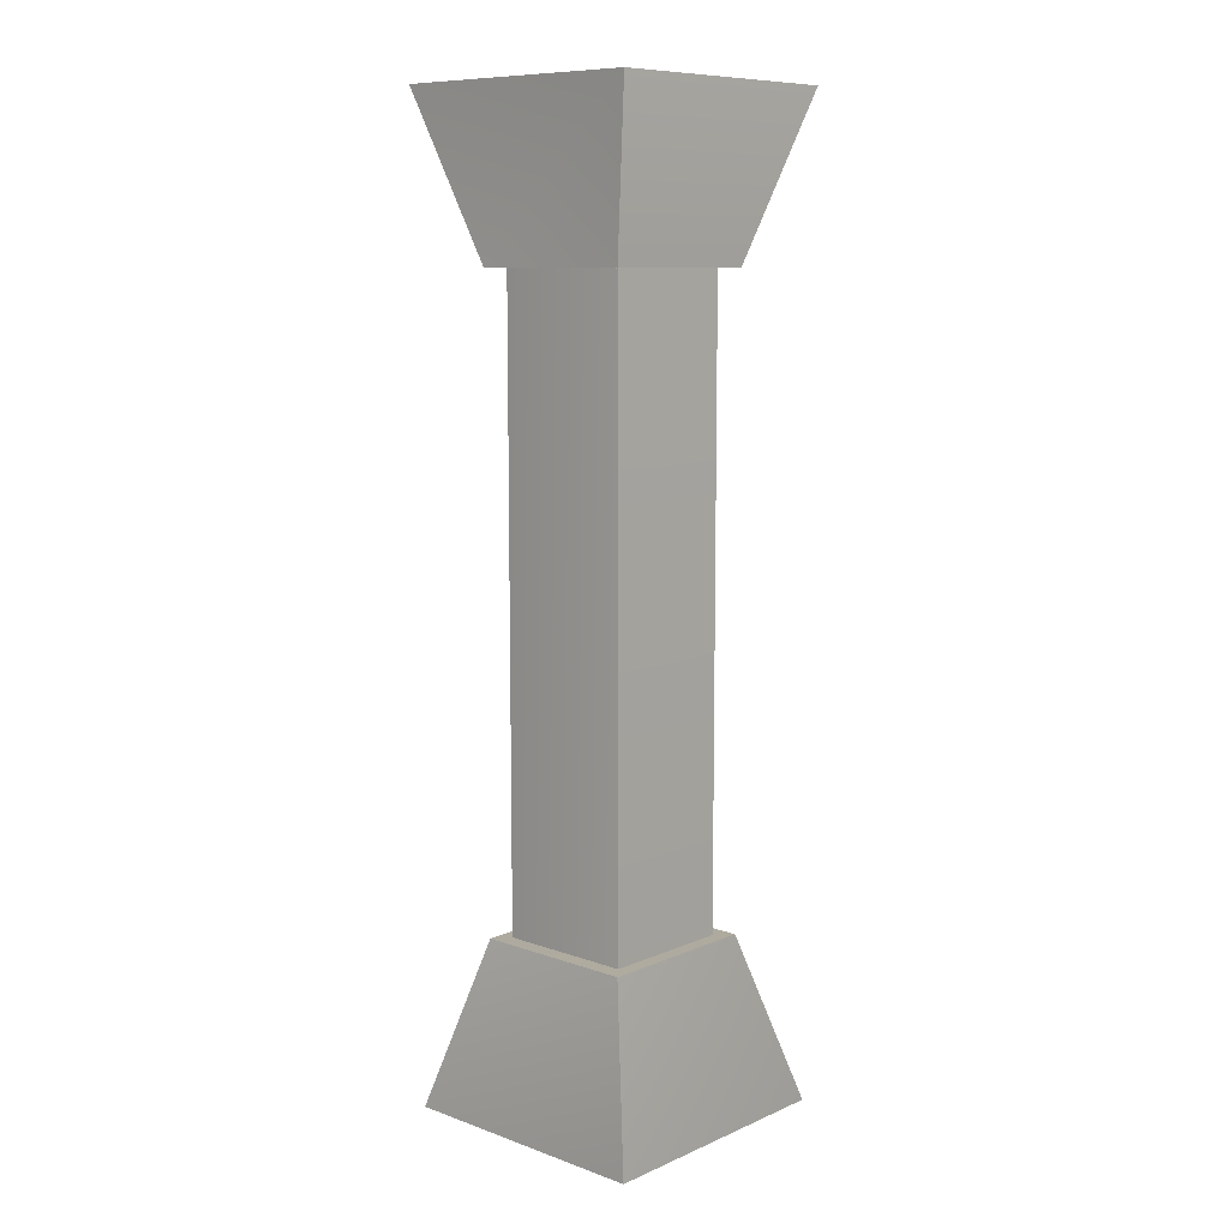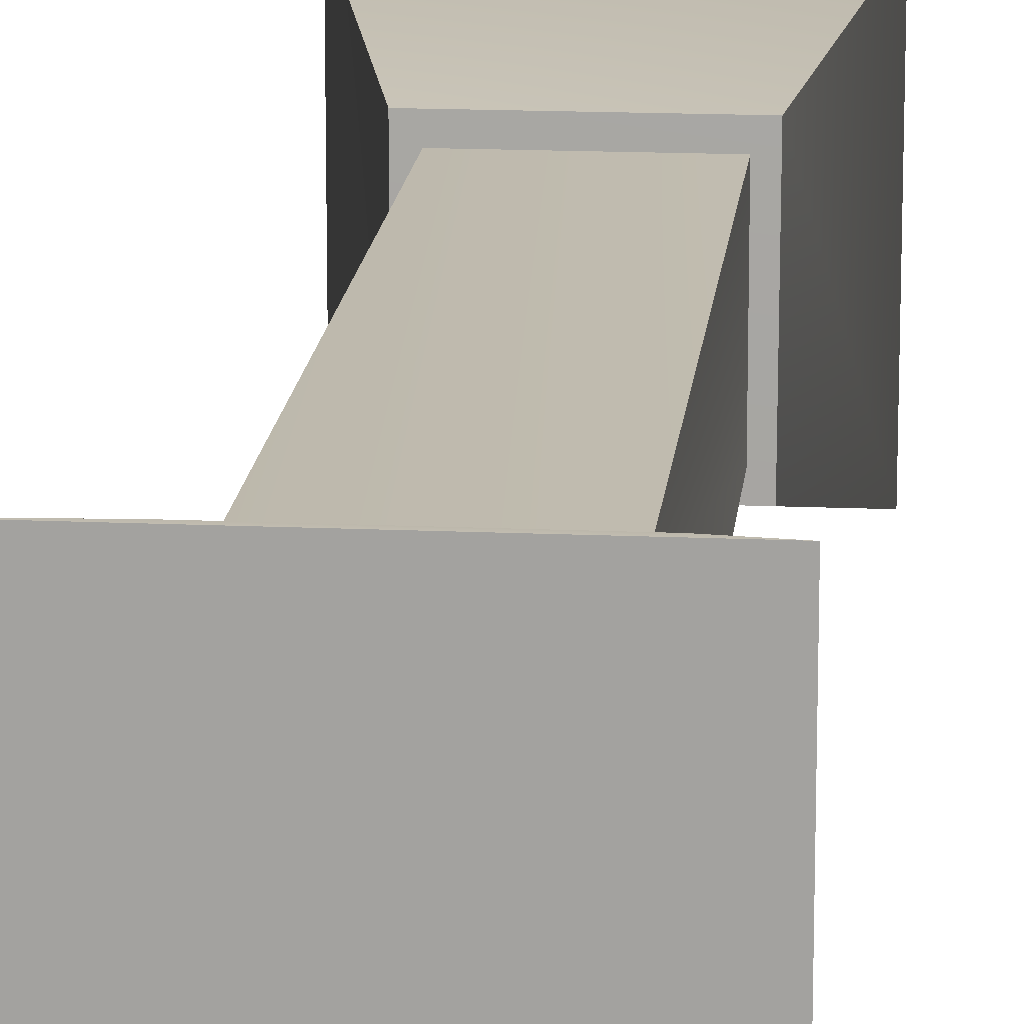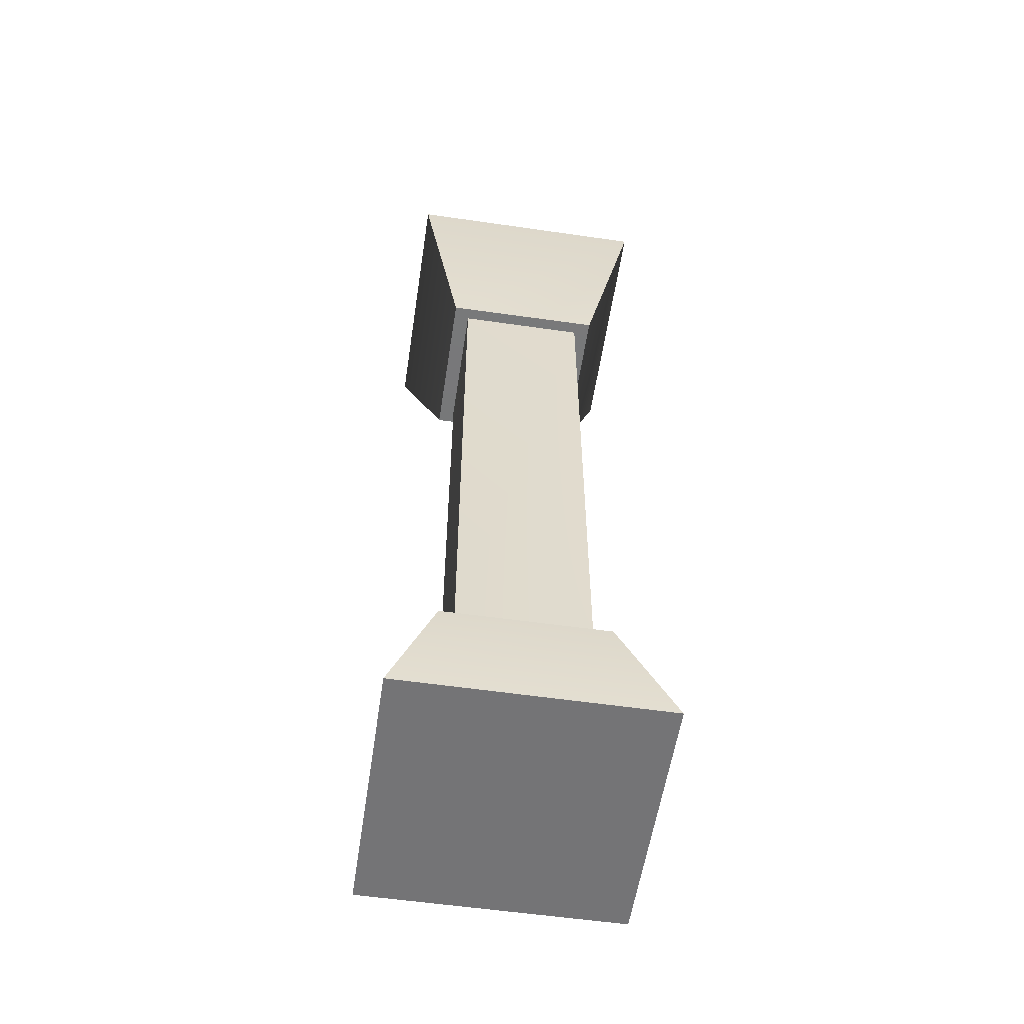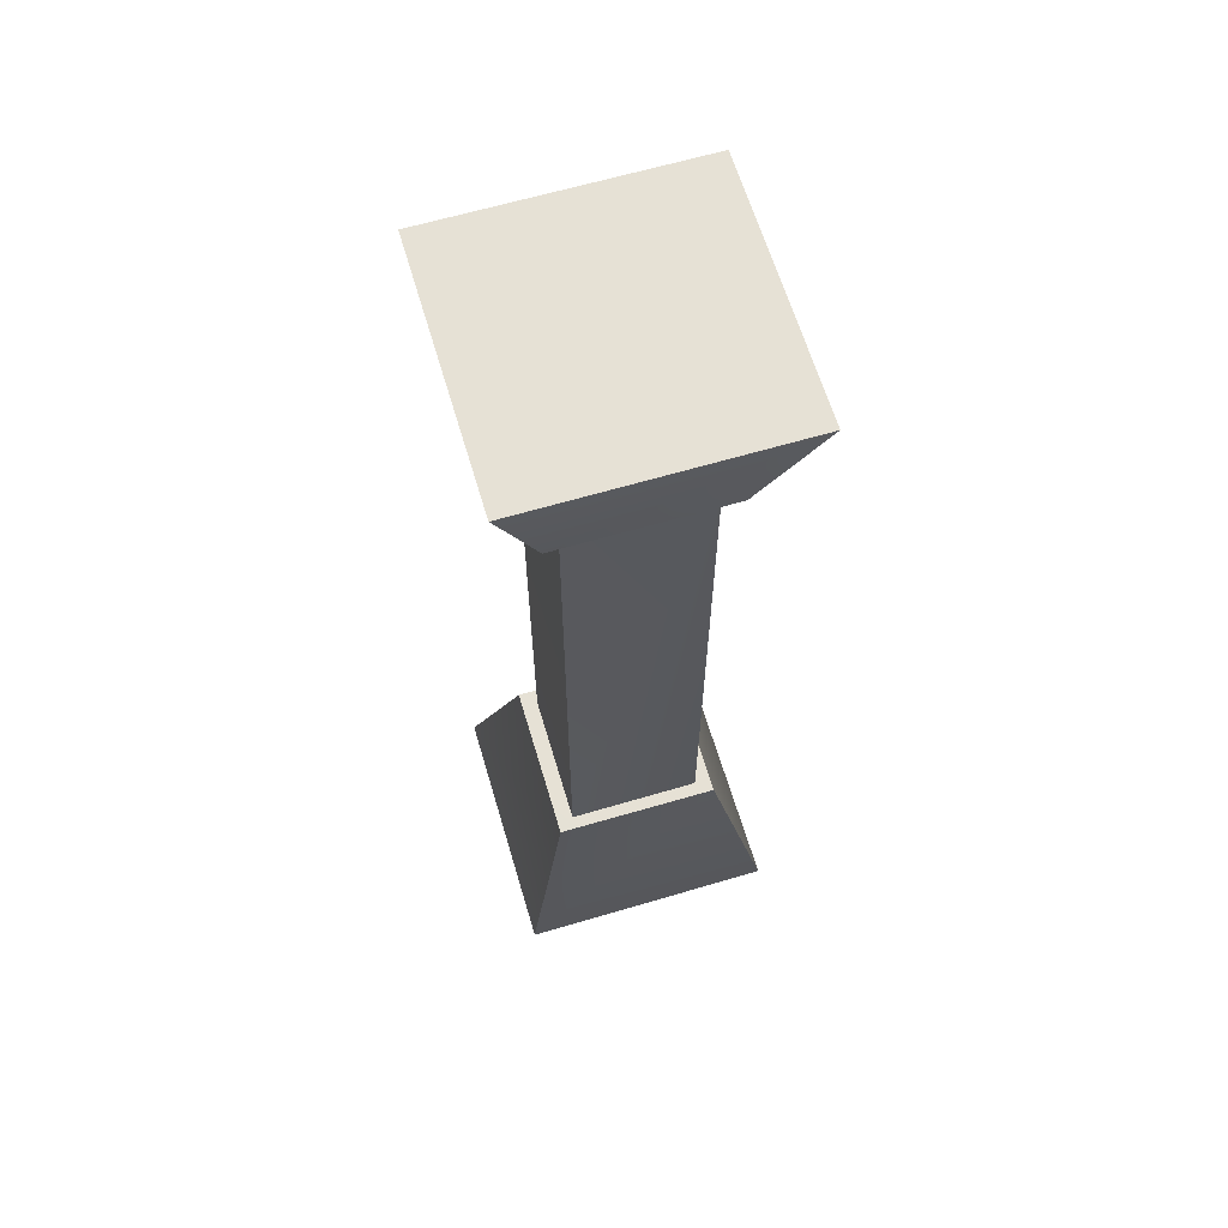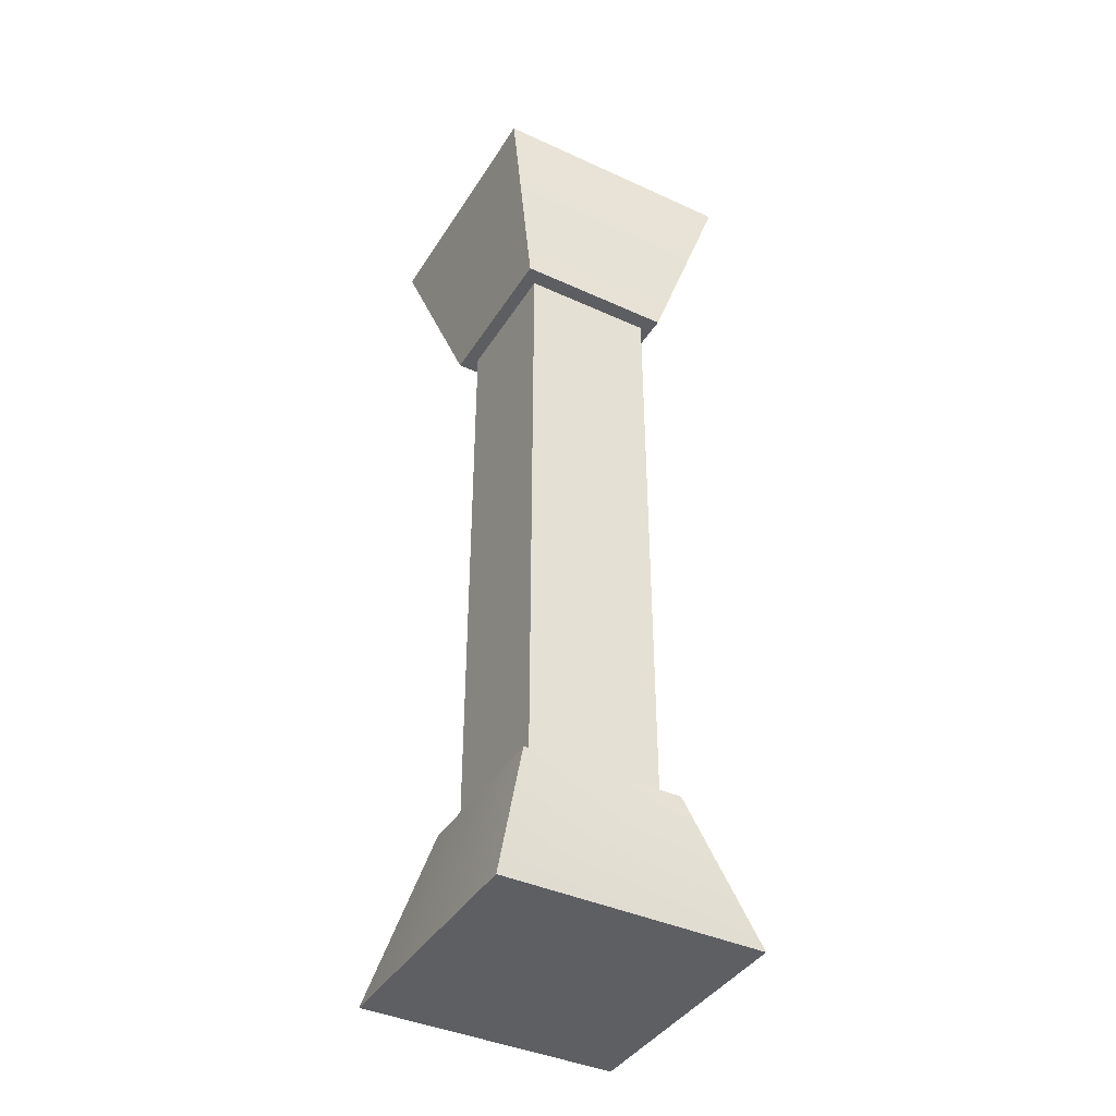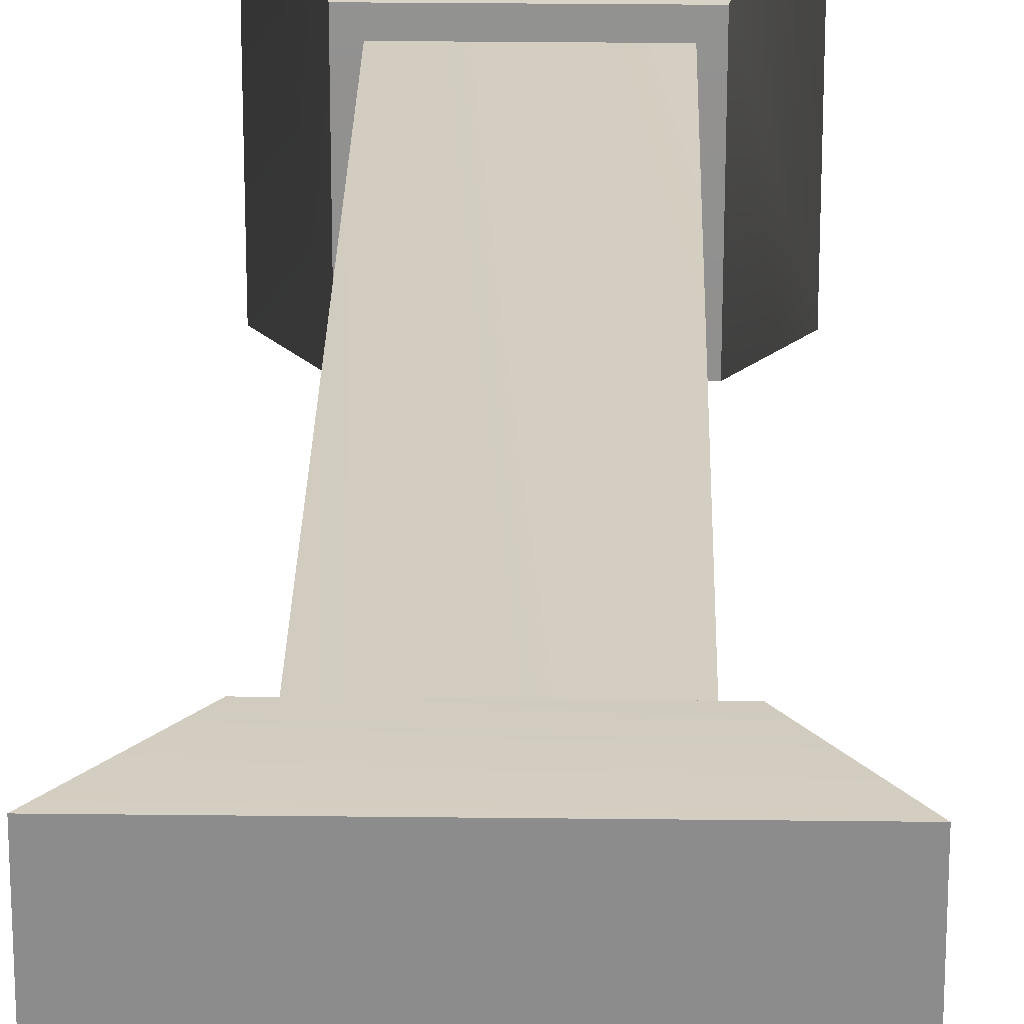
<metadata>
{"format":"obj","ext":"obj","renderer":"f3d","projection":"perspective","resolution":1024,"background":"white","views":[{"elev":9.6,"azim":-137.6,"up":"+Z"},{"elev":15.7,"azim":5.4,"up":"+Y"},{"elev":-56.7,"azim":81.4,"up":"+Z"},{"elev":64.2,"azim":73.4,"up":"+Z"},{"elev":-40.4,"azim":-29.3,"up":"+Z"},{"elev":24.8,"azim":1.1,"up":"+Y"}]}
</metadata>
<code>
g 3segs Cube
v 8.83 -8.944 17.91
v 8.895 9.02 17.91
v -8.658 -8.944 17.91
v -8.658 9.02 17.91
v 7.492 7.233 17.91
v 7.492 7.233 85.58
v -7.13 7.233 17.91
v -7.13 7.233 85.58
v -8.658 9.02 85.58
v 8.895 9.02 85.58
v 13.88 13.82 102.9
v -13.82 13.82 102.9
v 7.492 -7.158 17.91
v -7.13 -7.158 17.91
v -7.13 -7.158 85.58
v 7.492 -7.158 85.58
v 8.83 -8.944 85.58
v -8.658 -8.944 85.58
v -13.82 -13.99 102.9
v 13.88 -13.99 102.9
v 7.492 7.233 17.91
v 7.492 -7.158 17.91
v 7.492 -7.158 85.58
v 7.492 7.233 85.58
v 8.83 -8.944 85.58
v 13.88 -13.99 102.9
v 8.895 9.02 85.58
v 13.88 13.82 102.9
v -7.13 -7.158 17.91
v -7.13 7.233 17.91
v -7.13 7.233 85.58
v -7.13 -7.158 85.58
v -8.658 -8.944 85.58
v -8.658 9.02 85.58
v -13.82 13.82 102.9
v -13.82 -13.99 102.9
v 13.88 -13.99 102.9
v 13.88 13.82 102.9
v -13.82 -13.99 102.9
v -13.82 13.82 102.9
v -8.658 -8.944 17.91
v 8.83 -8.944 17.91
v 13.88 -13.99 -0.1377
v -13.82 -13.99 -0.1377
v 8.895 9.02 17.91
v -8.658 9.02 17.91
v -13.82 13.82 -0.1377
v 13.88 13.82 -0.1377
v 8.895 9.02 17.91
v 13.88 13.82 -0.1377
v 8.83 -8.944 17.91
v 13.88 -13.99 -0.1377
v -8.658 9.02 17.91
v -8.658 -8.944 17.91
v -13.82 -13.99 -0.1377
v -13.82 13.82 -0.1377
v 13.88 13.82 -0.1377
v 13.88 -13.99 -0.1377
v -13.82 13.82 -0.1377
v -13.82 -13.99 -0.1377
v 8.895 9.02 85.58
v 8.83 -8.944 85.58
v -8.658 9.02 85.58
v -8.658 -8.944 85.58
f 1 2 4
f 4 3 1
f 5 7 8
f 8 6 5
f 10 9 12
f 12 11 10
f 5 5 5
f 5 5 5
f 14 13 16
f 16 15 14
f 18 17 20
f 20 19 18
f 22 21 24
f 24 23 22
f 25 27 28
f 28 26 25
f 21 21 21
f 21 21 21
f 30 29 32
f 32 31 30
f 34 33 36
f 36 35 34
f 37 38 40
f 40 39 37
f 42 41 44
f 44 43 42
f 46 45 48
f 48 47 46
f 49 51 52
f 52 50 49
f 54 53 56
f 56 55 54
f 57 58 60
f 60 59 57
f 61 62 64
f 64 63 61

</code>
